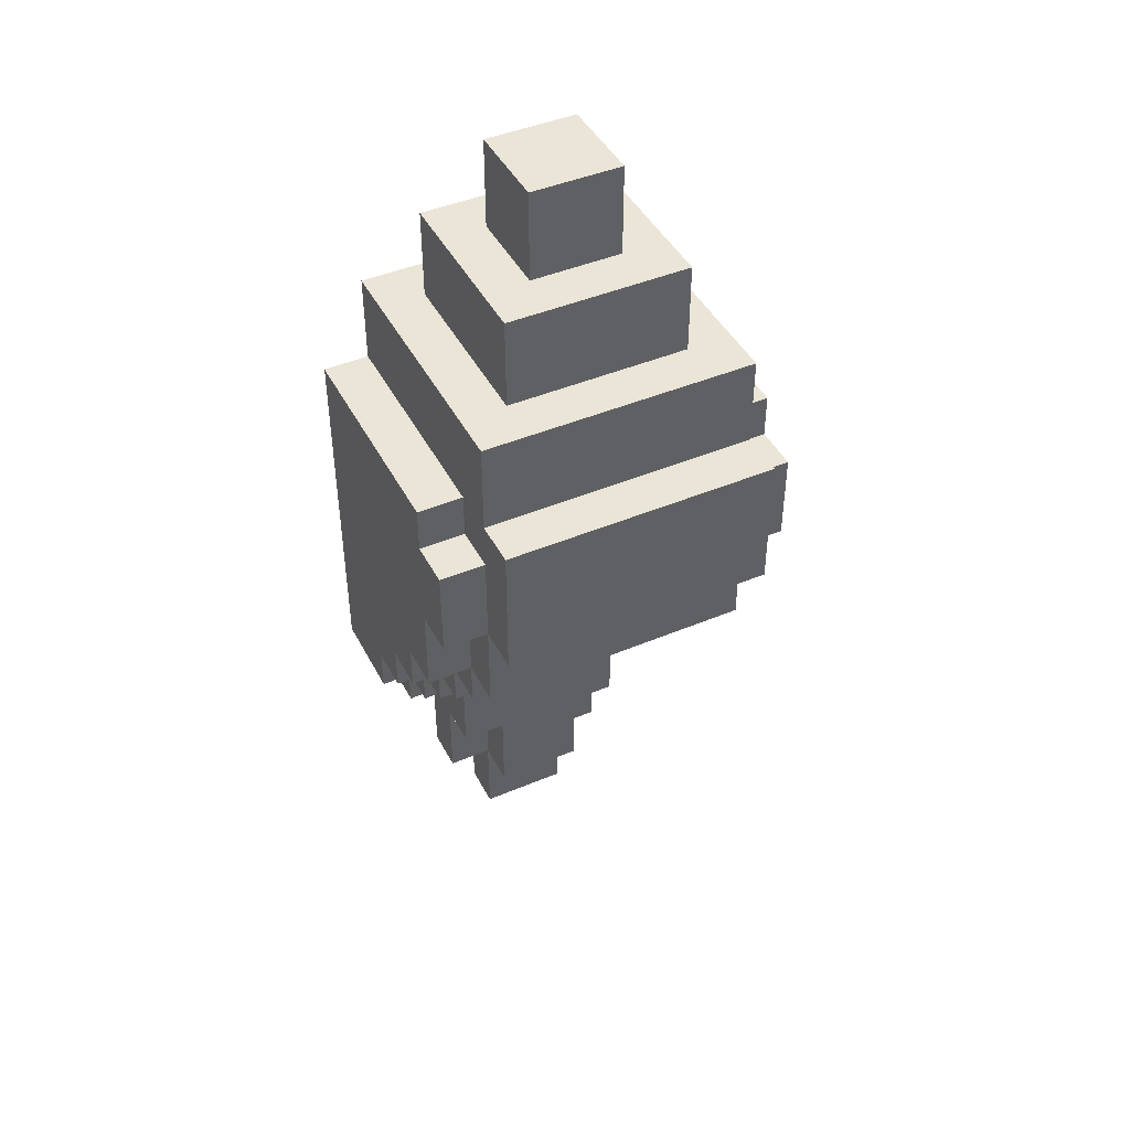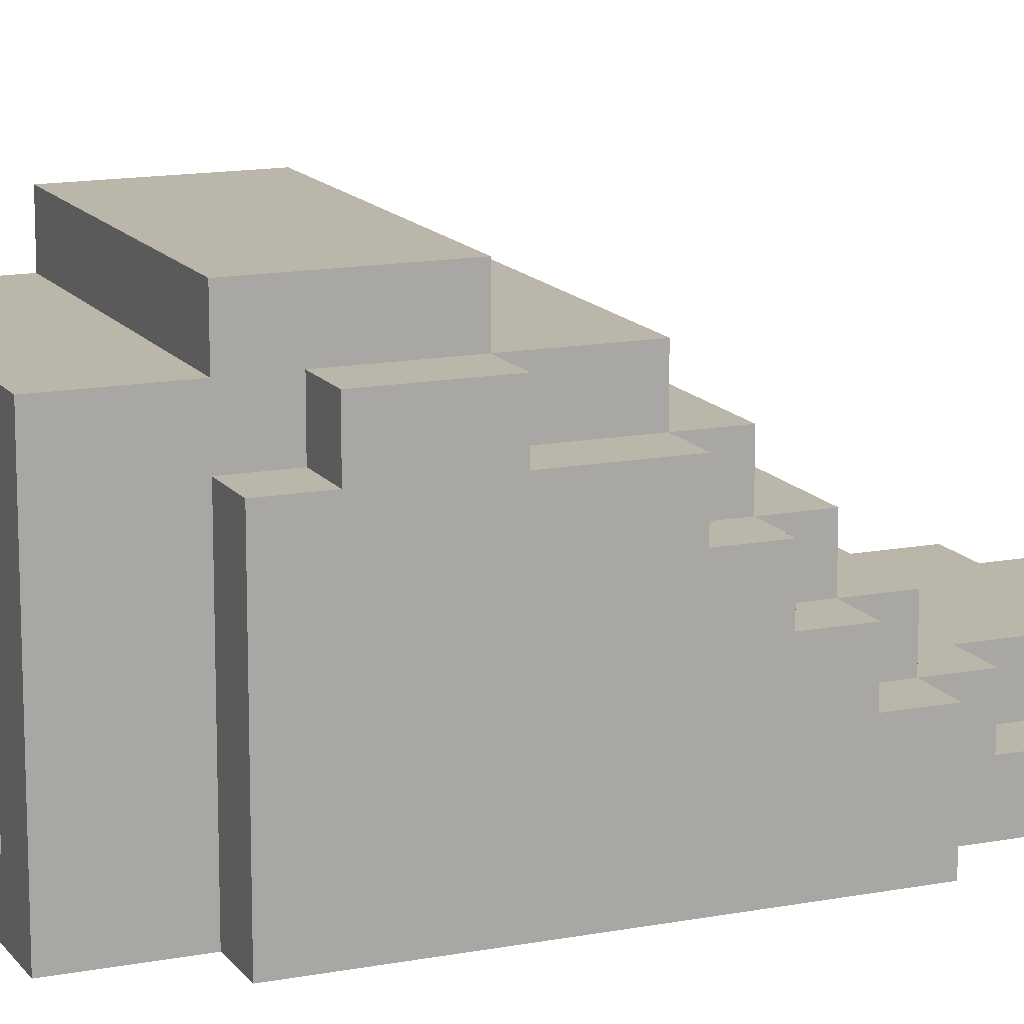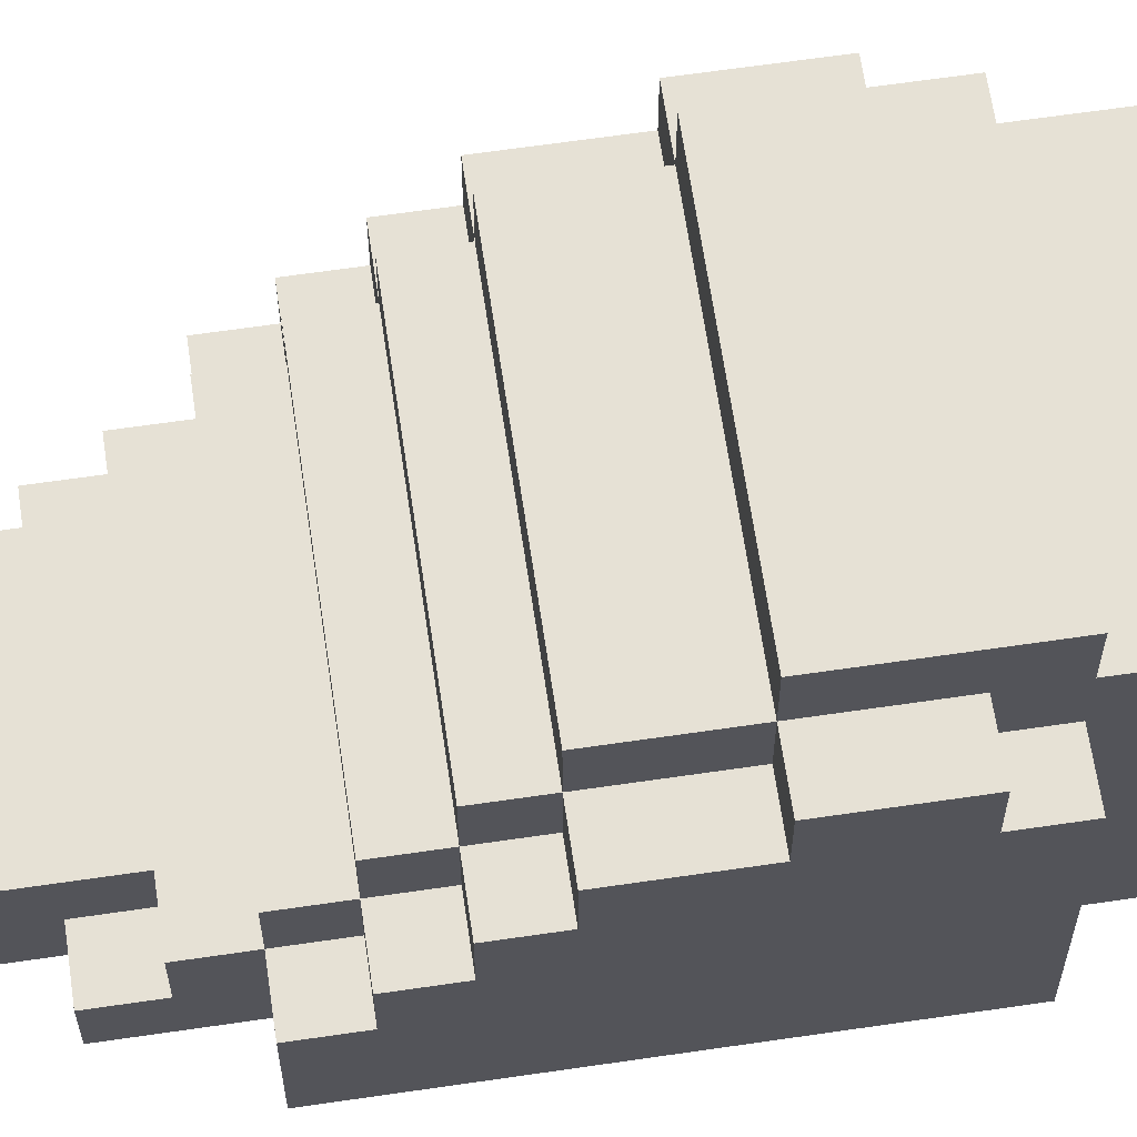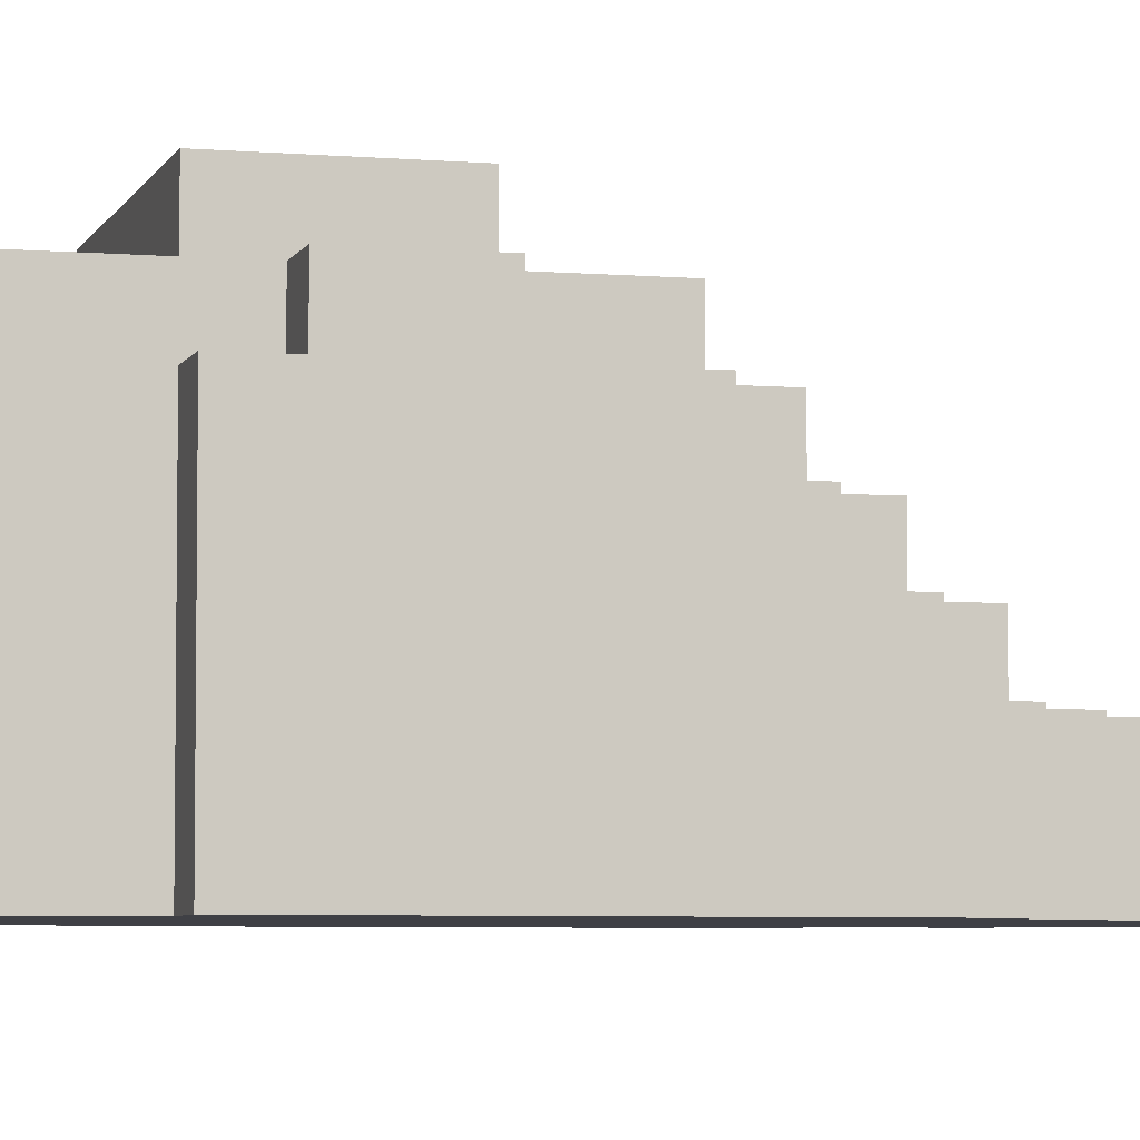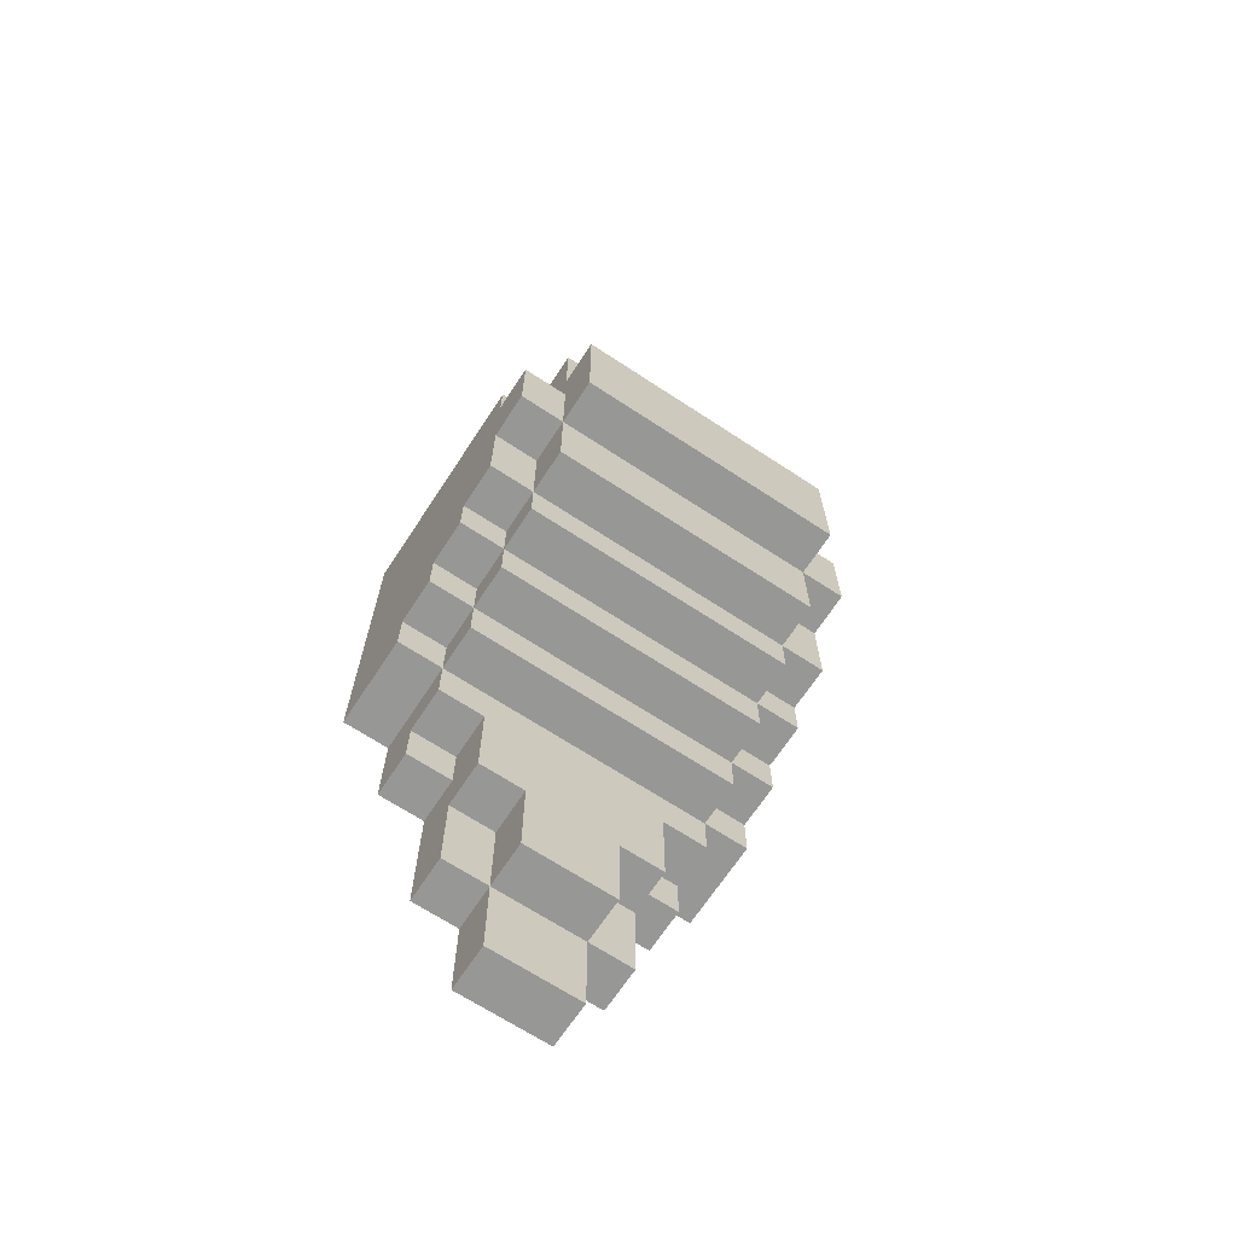
<metadata>
{"format":"obj","ext":"obj","renderer":"f3d","projection":"perspective","resolution":1024,"background":"white","views":[{"elev":44.4,"azim":153.8,"up":"+Z"},{"elev":14.1,"azim":67.1,"up":"+Y"},{"elev":64.6,"azim":-98.4,"up":"+Y"},{"elev":-5.2,"azim":74.9,"up":"+Y"},{"elev":-68.1,"azim":146.7,"up":"+Z"}]}
</metadata>
<code>
o
v -0.4 2.5 -4.2
v -0.4 2.5 -5
v -0.4 2.7 -4.9
v -0.4 2.7 -5
v -0.4 2.8 -4.8
v -0.4 2.8 -4.9
v -0.4 2.9 -4.7
v -0.4 2.9 -4.8
v -0.4 3 -4.2
v -0.4 3 -4.3
v -0.4 3 -4.5
v -0.4 3 -4.7
v -0.4 3.1 -4.3
v -0.4 3.1 -4.5
v -0.3 2.5 -4
v -0.3 2.5 -4.2
v -0.3 2.5 -5
v -0.3 2.5 -5.2
v -0.3 2.6 -5.1
v -0.3 2.6 -5.2
v -0.3 2.7 -4.9
v -0.3 2.7 -5
v -0.3 2.7 -5.1
v -0.3 2.8 -4.8
v -0.3 2.8 -4.9
v -0.3 2.8 -5
v -0.3 2.9 -4.7
v -0.3 2.9 -4.8
v -0.3 2.9 -4.9
v -0.3 3 -4.2
v -0.3 3 -4.3
v -0.3 3 -4.5
v -0.3 3 -4.7
v -0.3 3 -4.8
v -0.3 3.1 -4
v -0.3 3.1 -4.2
v -0.3 3.1 -4.3
v -0.3 3.1 -4.5
v -0.3 3.1 -4.7
v -0.3 3.2 -4.2
v -0.3 3.2 -4.5
v -0.2 2.5 -5.2
v -0.2 2.5 -5.5
v -0.2 2.6 -3.8
v -0.2 2.6 -4
v -0.2 2.6 -5.1
v -0.2 2.6 -5.2
v -0.2 2.6 -5.3
v -0.2 2.6 -5.5
v -0.2 2.7 -5.1
v -0.2 2.7 -5.3
v -0.2 3 -3.8
v -0.2 3 -4
v -0.1 2.5 -5.5
v -0.1 2.5 -5.7
v -0.1 2.6 -5.3
v -0.1 2.6 -5.5
v -0.1 2.6 -5.7
v -0.1 2.7 -3.6
v -0.1 2.7 -3.8
v -0.1 2.7 -5.3
v -0.1 2.7 -5.5
v -0.1 2.9 -3.6
v -0.1 2.9 -3.8
v 0.1 2.5 -5.5
v 0.1 2.5 -5.7
v 0.1 2.6 -5.3
v 0.1 2.6 -5.5
v 0.1 2.6 -5.7
v 0.1 2.7 -3.6
v 0.1 2.7 -3.8
v 0.1 2.7 -5.3
v 0.1 2.7 -5.5
v 0.1 2.9 -3.6
v 0.1 2.9 -3.8
v 0.2 2.5 -5.2
v 0.2 2.5 -5.5
v 0.2 2.6 -3.8
v 0.2 2.6 -4
v 0.2 2.6 -5.1
v 0.2 2.6 -5.2
v 0.2 2.6 -5.3
v 0.2 2.6 -5.5
v 0.2 2.7 -5.1
v 0.2 2.7 -5.3
v 0.2 3 -3.8
v 0.2 3 -4
v 0.3 2.5 -4
v 0.3 2.5 -4.2
v 0.3 2.5 -5
v 0.3 2.5 -5.2
v 0.3 2.6 -5.1
v 0.3 2.6 -5.2
v 0.3 2.7 -4.9
v 0.3 2.7 -5
v 0.3 2.7 -5.1
v 0.3 2.8 -4.8
v 0.3 2.8 -4.9
v 0.3 2.8 -5
v 0.3 2.9 -4.7
v 0.3 2.9 -4.8
v 0.3 2.9 -4.9
v 0.3 3 -4.2
v 0.3 3 -4.3
v 0.3 3 -4.5
v 0.3 3 -4.7
v 0.3 3 -4.8
v 0.3 3.1 -4
v 0.3 3.1 -4.2
v 0.3 3.1 -4.3
v 0.3 3.1 -4.5
v 0.3 3.1 -4.7
v 0.3 3.2 -4.2
v 0.3 3.2 -4.5
v 0.4 2.5 -4.2
v 0.4 2.5 -5
v 0.4 2.7 -4.9
v 0.4 2.7 -5
v 0.4 2.8 -4.8
v 0.4 2.8 -4.9
v 0.4 2.9 -4.7
v 0.4 2.9 -4.8
v 0.4 3 -4.2
v 0.4 3 -4.3
v 0.4 3 -4.5
v 0.4 3 -4.7
v 0.4 3.1 -4.3
v 0.4 3.1 -4.5
v -0.1 2.7 -3.6
v -0.1 2.9 -3.6
v 0.1 2.7 -3.6
v 0.1 2.9 -3.6
v -0.2 2.6 -3.8
v -0.2 3 -3.8
v -0.1 2.7 -3.8
v -0.1 2.9 -3.8
v 0.1 2.7 -3.8
v 0.1 2.9 -3.8
v 0.2 2.6 -3.8
v 0.2 3 -3.8
v -0.3 2.5 -4
v -0.3 3.1 -4
v -0.2 2.6 -4
v -0.2 3 -4
v 0.2 2.6 -4
v 0.2 3 -4
v 0.3 2.5 -4
v 0.3 3.1 -4
v -0.4 2.5 -4.2
v -0.4 3 -4.2
v -0.3 2.5 -4.2
v -0.3 3 -4.2
v -0.3 3.1 -4.2
v -0.3 3.2 -4.2
v 0.3 2.5 -4.2
v 0.3 3 -4.2
v 0.3 3.1 -4.2
v 0.3 3.2 -4.2
v 0.4 2.5 -4.2
v 0.4 3 -4.2
v -0.4 3 -4.3
v -0.4 3.1 -4.3
v -0.3 3 -4.3
v -0.3 3.1 -4.3
v 0.3 3 -4.3
v 0.3 3.1 -4.3
v 0.4 3 -4.3
v 0.4 3.1 -4.3
v -0.4 3 -4.5
v -0.4 3.1 -4.5
v -0.3 3 -4.5
v -0.3 3.1 -4.5
v -0.3 3.2 -4.5
v 0.3 3 -4.5
v 0.3 3.1 -4.5
v 0.3 3.2 -4.5
v 0.4 3 -4.5
v 0.4 3.1 -4.5
v -0.4 2.9 -4.7
v -0.4 3 -4.7
v -0.3 2.9 -4.7
v -0.3 3 -4.7
v -0.3 3.1 -4.7
v 0.3 2.9 -4.7
v 0.3 3 -4.7
v 0.3 3.1 -4.7
v 0.4 2.9 -4.7
v 0.4 3 -4.7
v -0.4 2.8 -4.8
v -0.4 2.9 -4.8
v -0.3 2.8 -4.8
v -0.3 2.9 -4.8
v -0.3 3 -4.8
v 0.3 2.8 -4.8
v 0.3 2.9 -4.8
v 0.3 3 -4.8
v 0.4 2.8 -4.8
v 0.4 2.9 -4.8
v -0.4 2.7 -4.9
v -0.4 2.8 -4.9
v -0.3 2.7 -4.9
v -0.3 2.8 -4.9
v -0.3 2.9 -4.9
v 0.3 2.7 -4.9
v 0.3 2.8 -4.9
v 0.3 2.9 -4.9
v 0.4 2.7 -4.9
v 0.4 2.8 -4.9
v -0.4 2.5 -5
v -0.4 2.7 -5
v -0.3 2.5 -5
v -0.3 2.7 -5
v -0.3 2.8 -5
v 0.3 2.5 -5
v 0.3 2.7 -5
v 0.3 2.8 -5
v 0.4 2.5 -5
v 0.4 2.7 -5
v -0.3 2.6 -5.1
v -0.3 2.7 -5.1
v -0.2 2.6 -5.1
v -0.2 2.7 -5.1
v 0.2 2.6 -5.1
v 0.2 2.7 -5.1
v 0.3 2.6 -5.1
v 0.3 2.7 -5.1
v -0.3 2.5 -5.2
v -0.3 2.6 -5.2
v -0.2 2.5 -5.2
v -0.2 2.6 -5.2
v 0.2 2.5 -5.2
v 0.2 2.6 -5.2
v 0.3 2.5 -5.2
v 0.3 2.6 -5.2
v -0.2 2.6 -5.3
v -0.2 2.7 -5.3
v -0.1 2.6 -5.3
v -0.1 2.7 -5.3
v 0.1 2.6 -5.3
v 0.1 2.7 -5.3
v 0.2 2.6 -5.3
v 0.2 2.7 -5.3
v -0.2 2.5 -5.5
v -0.2 2.6 -5.5
v -0.1 2.5 -5.5
v -0.1 2.6 -5.5
v -0.1 2.7 -5.5
v 0.1 2.5 -5.5
v 0.1 2.6 -5.5
v 0.1 2.7 -5.5
v 0.2 2.5 -5.5
v 0.2 2.6 -5.5
v -0.1 2.5 -5.7
v -0.1 2.6 -5.7
v 0.1 2.5 -5.7
v 0.1 2.6 -5.7
v -0.3 2.5 -4
v 0.3 2.5 -4
v -0.4 2.5 -4.2
v -0.3 2.5 -4.2
v 0.3 2.5 -4.2
v 0.4 2.5 -4.2
v -0.4 2.5 -5
v -0.3 2.5 -5
v 0.3 2.5 -5
v 0.4 2.5 -5
v -0.3 2.5 -5.2
v -0.2 2.5 -5.2
v 0.2 2.5 -5.2
v 0.3 2.5 -5.2
v -0.2 2.5 -5.5
v -0.1 2.5 -5.5
v 0.1 2.5 -5.5
v 0.2 2.5 -5.5
v -0.1 2.5 -5.7
v 0.1 2.5 -5.7
v -0.2 2.6 -3.8
v 0.2 2.6 -3.8
v -0.2 2.6 -4
v 0.2 2.6 -4
v -0.1 2.7 -3.6
v 0.1 2.7 -3.6
v -0.1 2.7 -3.8
v 0.1 2.7 -3.8
v -0.3 2.6 -5.1
v -0.2 2.6 -5.1
v 0.2 2.6 -5.1
v 0.3 2.6 -5.1
v -0.3 2.6 -5.2
v -0.2 2.6 -5.2
v 0.2 2.6 -5.2
v 0.3 2.6 -5.2
v -0.2 2.6 -5.3
v -0.1 2.6 -5.3
v 0.1 2.6 -5.3
v 0.2 2.6 -5.3
v -0.2 2.6 -5.5
v -0.1 2.6 -5.5
v 0.1 2.6 -5.5
v 0.2 2.6 -5.5
v -0.1 2.6 -5.7
v 0.1 2.6 -5.7
v -0.4 2.7 -4.9
v -0.3 2.7 -4.9
v 0.3 2.7 -4.9
v 0.4 2.7 -4.9
v -0.4 2.7 -5
v -0.3 2.7 -5
v 0.3 2.7 -5
v 0.4 2.7 -5
v -0.3 2.7 -5.1
v -0.2 2.7 -5.1
v 0.2 2.7 -5.1
v 0.3 2.7 -5.1
v -0.2 2.7 -5.3
v -0.1 2.7 -5.3
v 0.1 2.7 -5.3
v 0.2 2.7 -5.3
v -0.1 2.7 -5.5
v 0.1 2.7 -5.5
v -0.4 2.8 -4.8
v -0.3 2.8 -4.8
v 0.3 2.8 -4.8
v 0.4 2.8 -4.8
v -0.4 2.8 -4.9
v -0.3 2.8 -4.9
v 0.3 2.8 -4.9
v 0.4 2.8 -4.9
v -0.3 2.8 -5
v 0.3 2.8 -5
v -0.1 2.9 -3.6
v 0.1 2.9 -3.6
v -0.1 2.9 -3.8
v 0.1 2.9 -3.8
v -0.4 2.9 -4.7
v -0.3 2.9 -4.7
v 0.3 2.9 -4.7
v 0.4 2.9 -4.7
v -0.4 2.9 -4.8
v -0.3 2.9 -4.8
v 0.3 2.9 -4.8
v 0.4 2.9 -4.8
v -0.3 2.9 -4.9
v 0.3 2.9 -4.9
v -0.2 3 -3.8
v 0.2 3 -3.8
v -0.2 3 -4
v 0.2 3 -4
v -0.4 3 -4.2
v -0.3 3 -4.2
v 0.3 3 -4.2
v 0.4 3 -4.2
v -0.4 3 -4.3
v -0.3 3 -4.3
v 0.3 3 -4.3
v 0.4 3 -4.3
v -0.4 3 -4.5
v -0.3 3 -4.5
v 0.3 3 -4.5
v 0.4 3 -4.5
v -0.4 3 -4.7
v -0.3 3 -4.7
v 0.3 3 -4.7
v 0.4 3 -4.7
v -0.3 3 -4.8
v 0.3 3 -4.8
v -0.3 3.1 -4
v 0.3 3.1 -4
v -0.3 3.1 -4.2
v 0.3 3.1 -4.2
v -0.4 3.1 -4.3
v -0.3 3.1 -4.3
v 0.3 3.1 -4.3
v 0.4 3.1 -4.3
v -0.4 3.1 -4.5
v -0.3 3.1 -4.5
v 0.3 3.1 -4.5
v 0.4 3.1 -4.5
v -0.3 3.1 -4.7
v 0.3 3.1 -4.7
v -0.3 3.2 -4.2
v 0.3 3.2 -4.2
v -0.3 3.2 -4.5
v 0.3 3.2 -4.5
f 3 2 1
f 4 2 3
f 5 3 1
f 6 3 5
f 7 5 1
f 8 5 7
f 9 7 1
f 10 7 9
f 11 7 10
f 12 7 11
f 13 11 10
f 14 11 13
f 19 18 17
f 20 18 19
f 22 19 17
f 23 19 22
f 25 22 21
f 26 22 25
f 28 25 24
f 29 25 28
f 30 16 15
f 33 28 27
f 34 28 33
f 35 31 30
f 35 30 15
f 36 31 35
f 37 31 36
f 38 33 32
f 39 33 38
f 40 37 36
f 40 38 37
f 41 38 40
f 47 43 42
f 48 43 47
f 49 43 48
f 50 47 46
f 50 48 47
f 51 48 50
f 52 45 44
f 53 45 52
f 57 55 54
f 58 55 57
f 61 57 56
f 62 57 61
f 63 60 59
f 64 60 63
f 65 66 68
f 68 66 69
f 67 68 72
f 72 68 73
f 70 71 74
f 74 71 75
f 76 77 81
f 81 77 82
f 82 77 83
f 80 81 84
f 81 82 84
f 84 82 85
f 78 79 86
f 86 79 87
f 90 91 92
f 92 91 93
f 90 92 95
f 95 92 96
f 94 95 98
f 98 95 99
f 97 98 101
f 101 98 102
f 88 89 103
f 100 101 106
f 106 101 107
f 103 104 108
f 88 103 108
f 108 104 109
f 109 104 110
f 105 106 111
f 111 106 112
f 109 110 113
f 110 111 113
f 113 111 114
f 115 116 117
f 117 116 118
f 115 117 119
f 119 117 120
f 115 119 121
f 121 119 122
f 115 121 123
f 123 121 124
f 124 121 125
f 125 121 126
f 124 125 127
f 127 125 128
f 131 130 129
f 132 130 131
f 135 134 133
f 136 134 135
f 137 135 133
f 138 134 136
f 139 137 133
f 139 138 137
f 140 134 138
f 140 138 139
f 143 142 141
f 144 142 143
f 145 143 141
f 146 142 144
f 147 145 141
f 147 146 145
f 148 142 146
f 148 146 147
f 151 150 149
f 152 150 151
f 157 154 153
f 158 154 157
f 159 156 155
f 160 156 159
f 163 162 161
f 164 162 163
f 167 166 165
f 168 166 167
f 169 170 171
f 171 170 172
f 172 173 175
f 175 173 176
f 174 175 177
f 177 175 178
f 179 180 181
f 181 180 182
f 182 183 185
f 185 183 186
f 184 185 187
f 187 185 188
f 189 190 191
f 191 190 192
f 192 193 195
f 195 193 196
f 194 195 197
f 197 195 198
f 199 200 201
f 201 200 202
f 202 203 205
f 205 203 206
f 204 205 207
f 207 205 208
f 209 210 211
f 211 210 212
f 212 213 215
f 215 213 216
f 214 215 217
f 217 215 218
f 219 220 221
f 221 220 222
f 223 224 225
f 225 224 226
f 227 228 229
f 229 228 230
f 231 232 233
f 233 232 234
f 235 236 237
f 237 236 238
f 239 240 241
f 241 240 242
f 243 244 245
f 245 244 246
f 246 247 249
f 249 247 250
f 248 249 251
f 251 249 252
f 253 254 255
f 255 254 256
f 260 258 257
f 261 258 260
f 263 260 259
f 263 262 261
f 263 261 260
f 264 262 263
f 265 262 264
f 266 262 265
f 267 265 264
f 268 265 267
f 269 265 268
f 270 265 269
f 271 269 268
f 272 269 271
f 273 269 272
f 274 269 273
f 275 273 272
f 276 273 275
f 279 278 277
f 280 278 279
f 283 282 281
f 284 282 283
f 285 286 289
f 289 286 290
f 287 288 291
f 291 288 292
f 293 294 297
f 297 294 298
f 295 296 299
f 299 296 300
f 298 299 301
f 301 299 302
f 303 304 307
f 307 304 308
f 305 306 309
f 309 306 310
f 308 309 311
f 311 309 312
f 312 309 313
f 313 309 314
f 312 313 315
f 315 313 316
f 316 313 317
f 317 313 318
f 316 317 319
f 319 317 320
f 321 322 325
f 325 322 326
f 323 324 327
f 327 324 328
f 326 327 329
f 329 327 330
f 331 332 333
f 333 332 334
f 335 336 339
f 339 336 340
f 337 338 341
f 341 338 342
f 340 341 343
f 343 341 344
f 345 346 347
f 347 346 348
f 349 350 353
f 353 350 354
f 351 352 355
f 355 352 356
f 357 358 361
f 361 358 362
f 359 360 363
f 363 360 364
f 362 363 365
f 365 363 366
f 367 368 369
f 369 368 370
f 371 372 375
f 375 372 376
f 373 374 377
f 377 374 378
f 376 377 379
f 379 377 380
f 381 382 383
f 383 382 384

</code>
